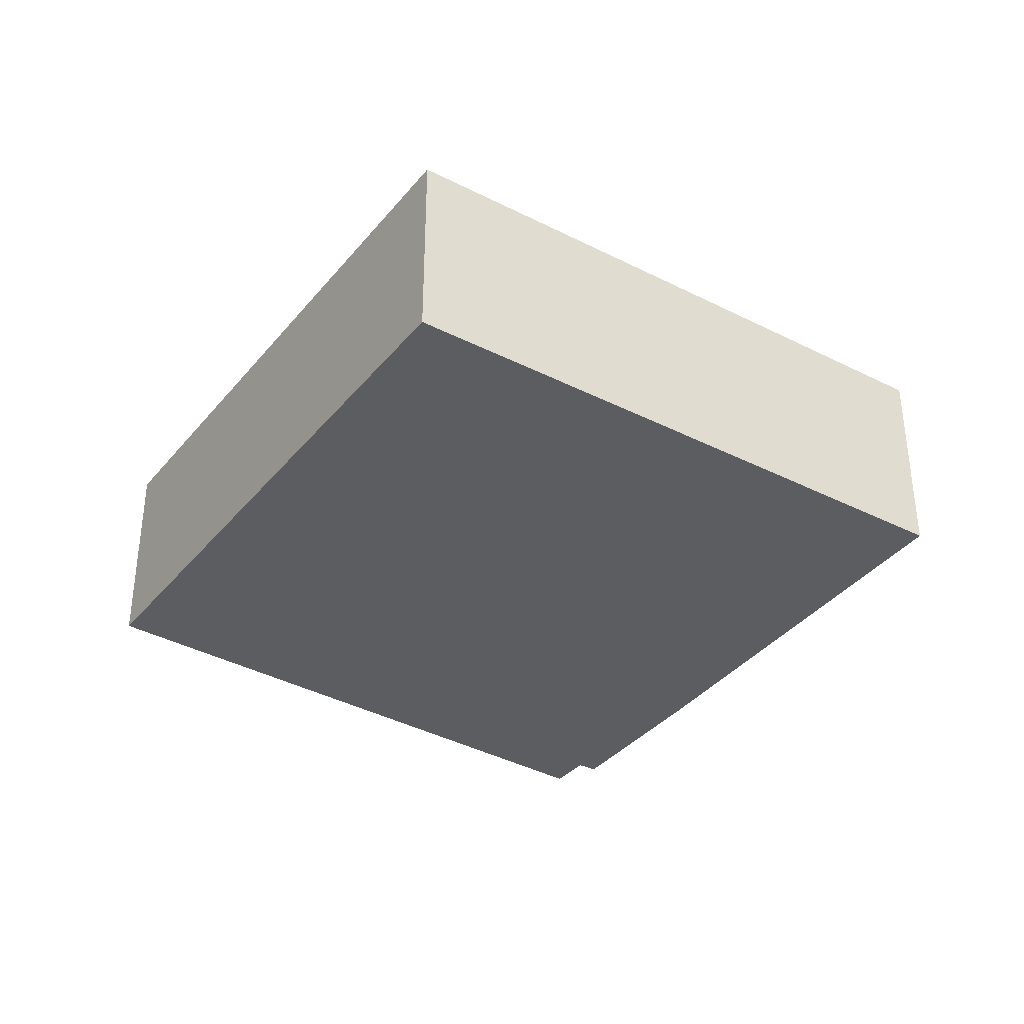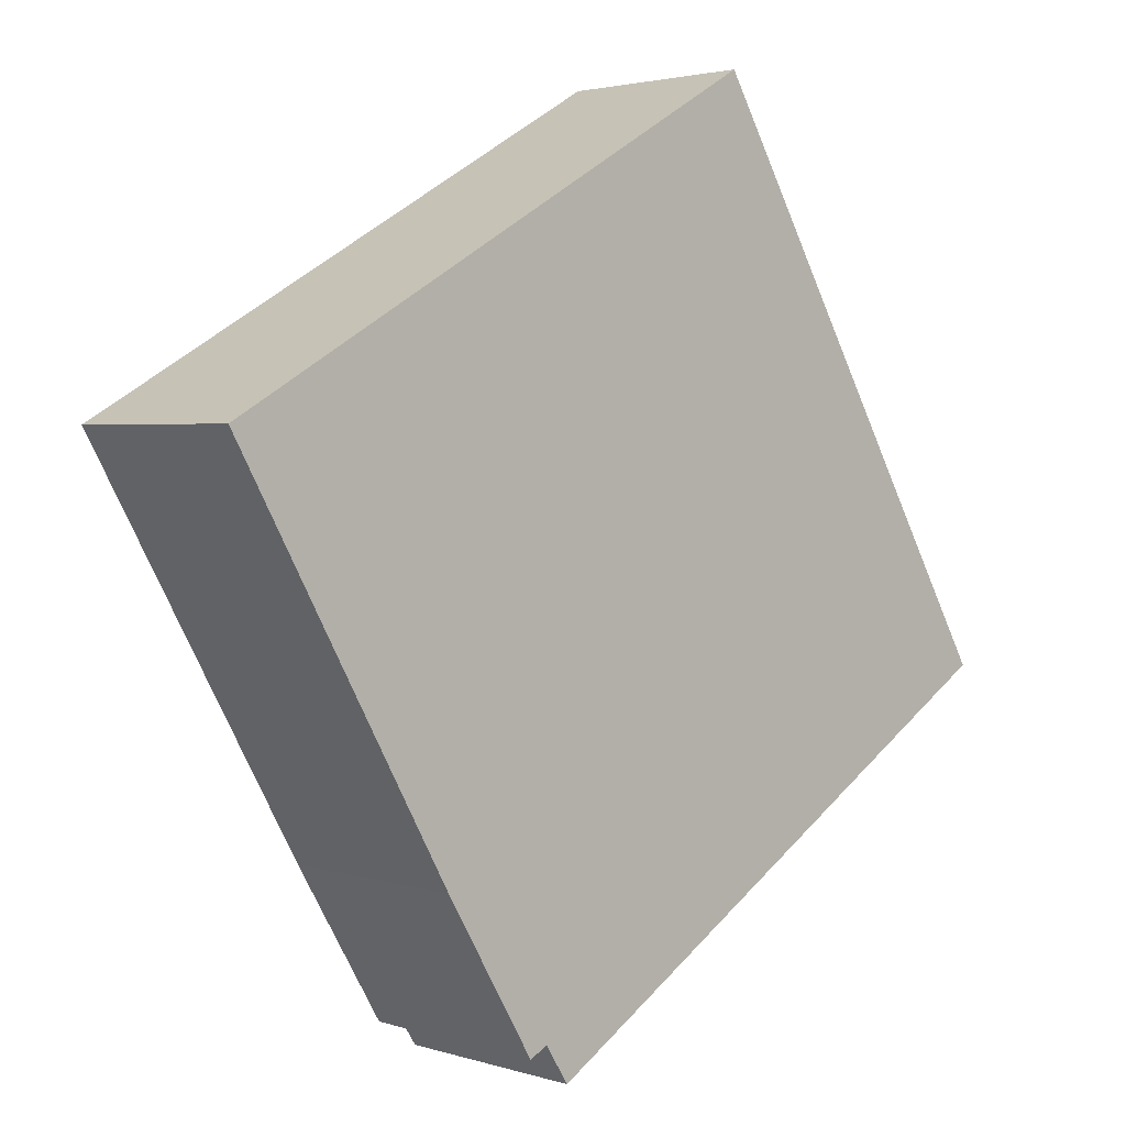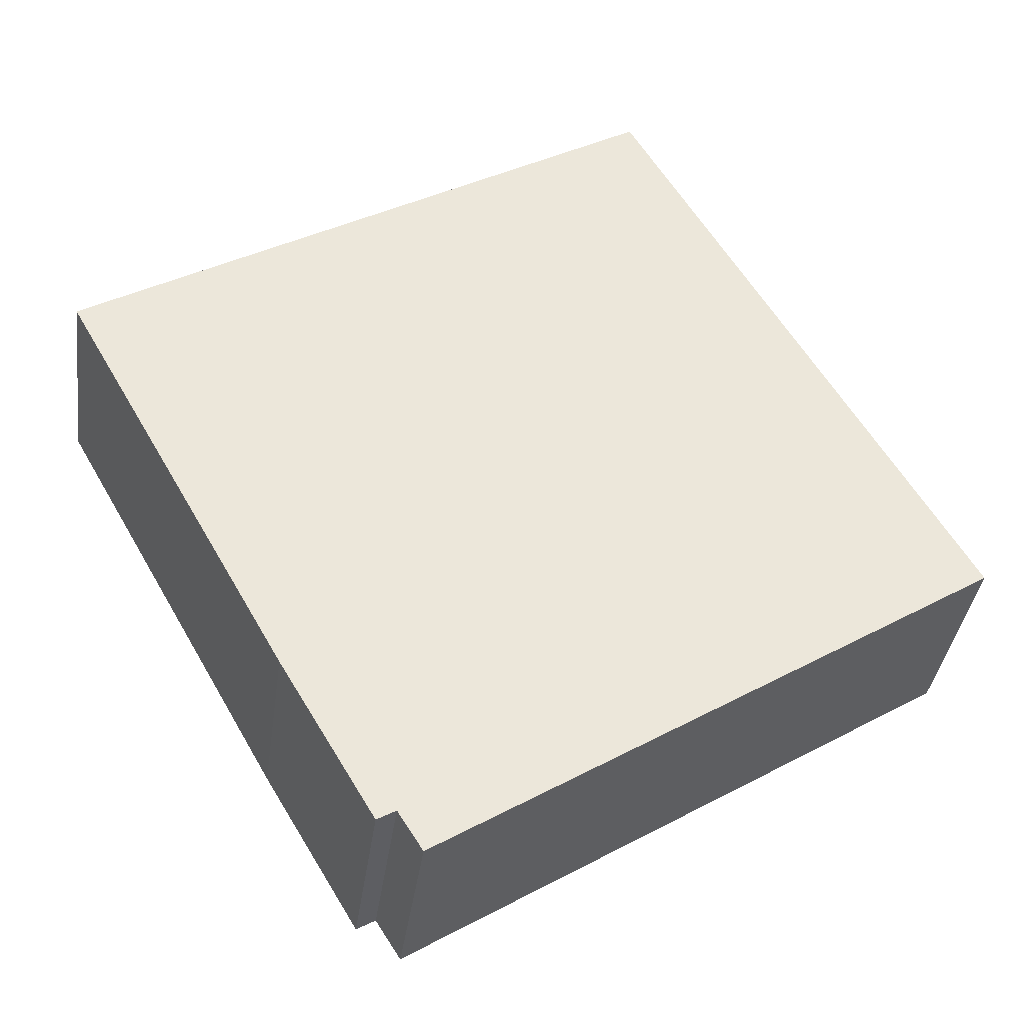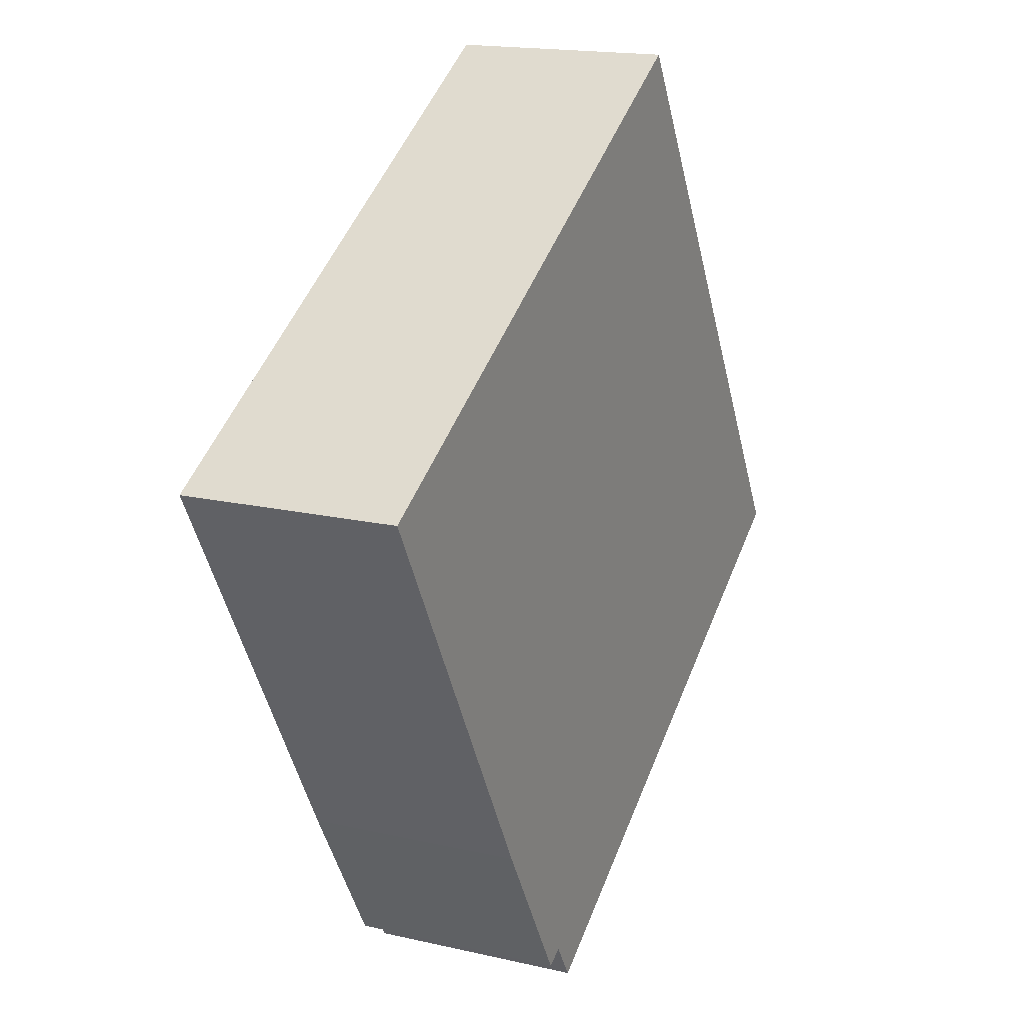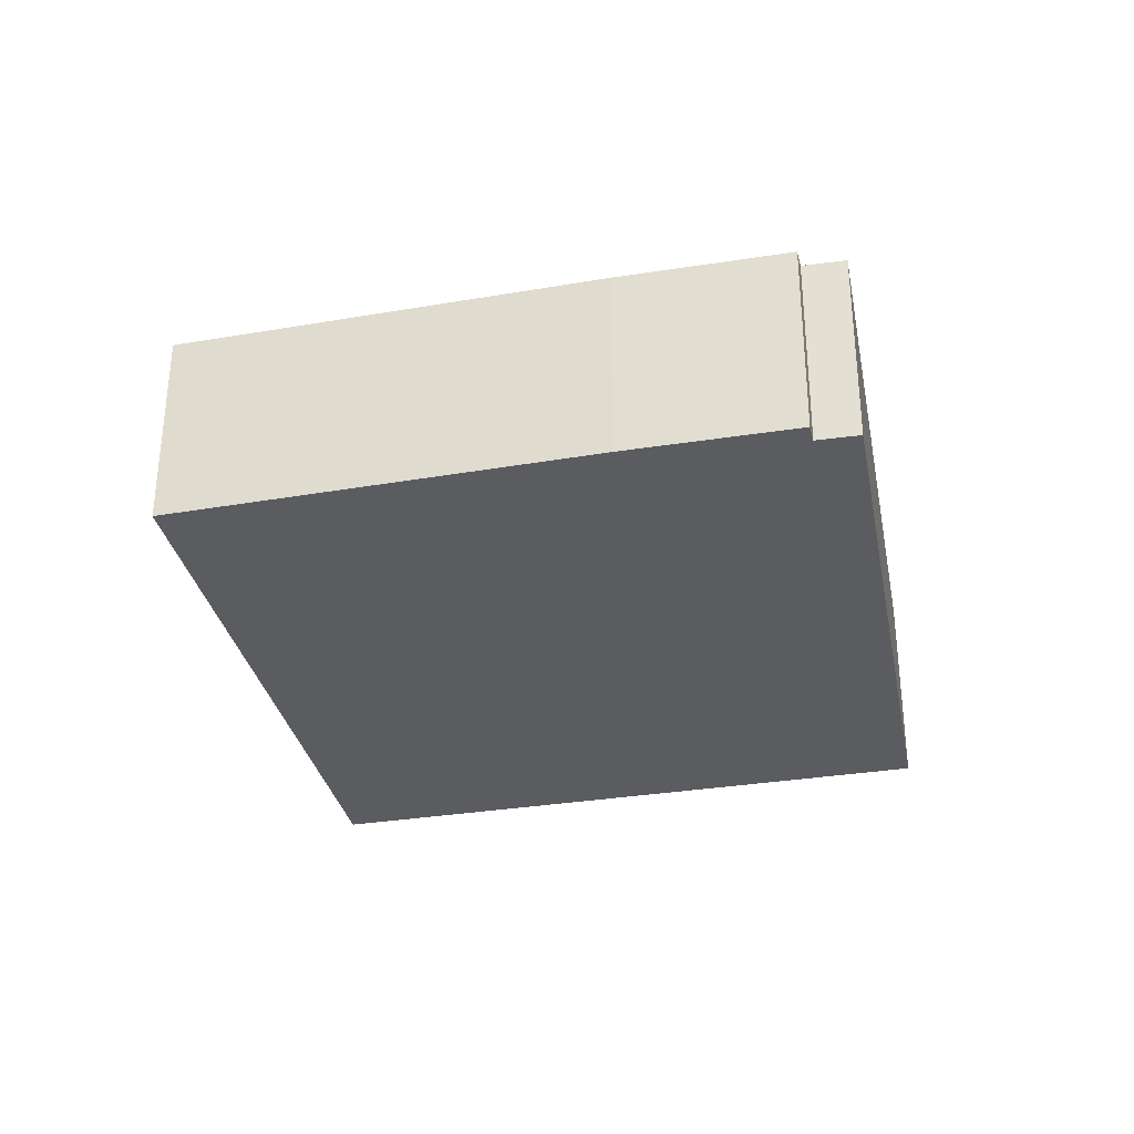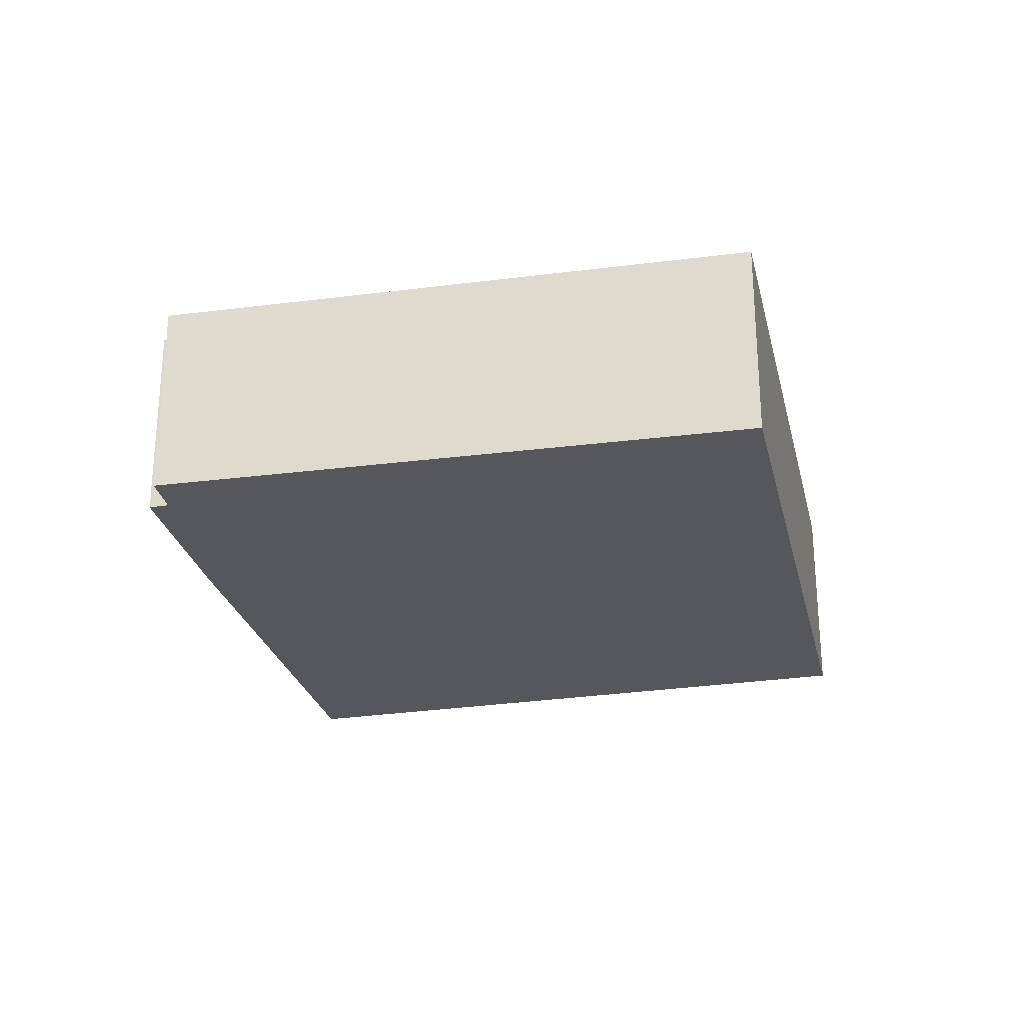
<metadata>
{"format":"obj","ext":"obj","renderer":"f3d","projection":"perspective","resolution":1024,"background":"white","views":[{"elev":-36.3,"azim":-3.5,"up":"+Y"},{"elev":2.6,"azim":137.6,"up":"+Z"},{"elev":-36.5,"azim":172.4,"up":"+Z"},{"elev":17.0,"azim":115.0,"up":"+Z"},{"elev":-33.8,"azim":132.7,"up":"+Y"},{"elev":-27.1,"azim":-136.7,"up":"+Y"}]}
</metadata>
<code>
v  0 2.879 1.763e-16
v  7.724 2.879 -4.11
v  7.392 2.879 -4.635
v  9.24 2.879 -2.12
v  12.22 2.879 3.153
v  4.559 2.879 7.723
v  12.29 2.879 3.267
v  9.082 2.879 5.115
v  7.975 2.879 -4.251
v  7.392 2.838e-16 -4.635
v  0 0 0
v  7.975 2.603e-16 -4.251
v  7.724 2.517e-16 -4.11
v  4.559 -4.729e-16 7.723
v  9.082 -3.132e-16 5.115
v  12.29 -2e-16 3.267
v  9.24 1.298e-16 -2.12
v  12.22 -1.931e-16 3.153
g defaultobject
f 1 2 3
f 2 1 4
f 4 1 5
f 5 1 6
f 5 6 7
f 7 6 8
f 4 9 2
f 10 1 3
f 1 10 11
f 12 2 9
f 2 12 13
f 11 6 1
f 6 11 14
f 14 8 6
f 8 14 15
f 8 15 7
f 7 15 16
f 16 5 7
f 5 16 4
f 4 16 17
f 17 16 18
f 17 9 4
f 9 17 12
f 13 3 2
f 3 13 10
f 11 15 14
f 15 11 16
f 16 11 18
f 18 11 17
f 17 11 13
f 13 11 10
f 12 17 13

</code>
